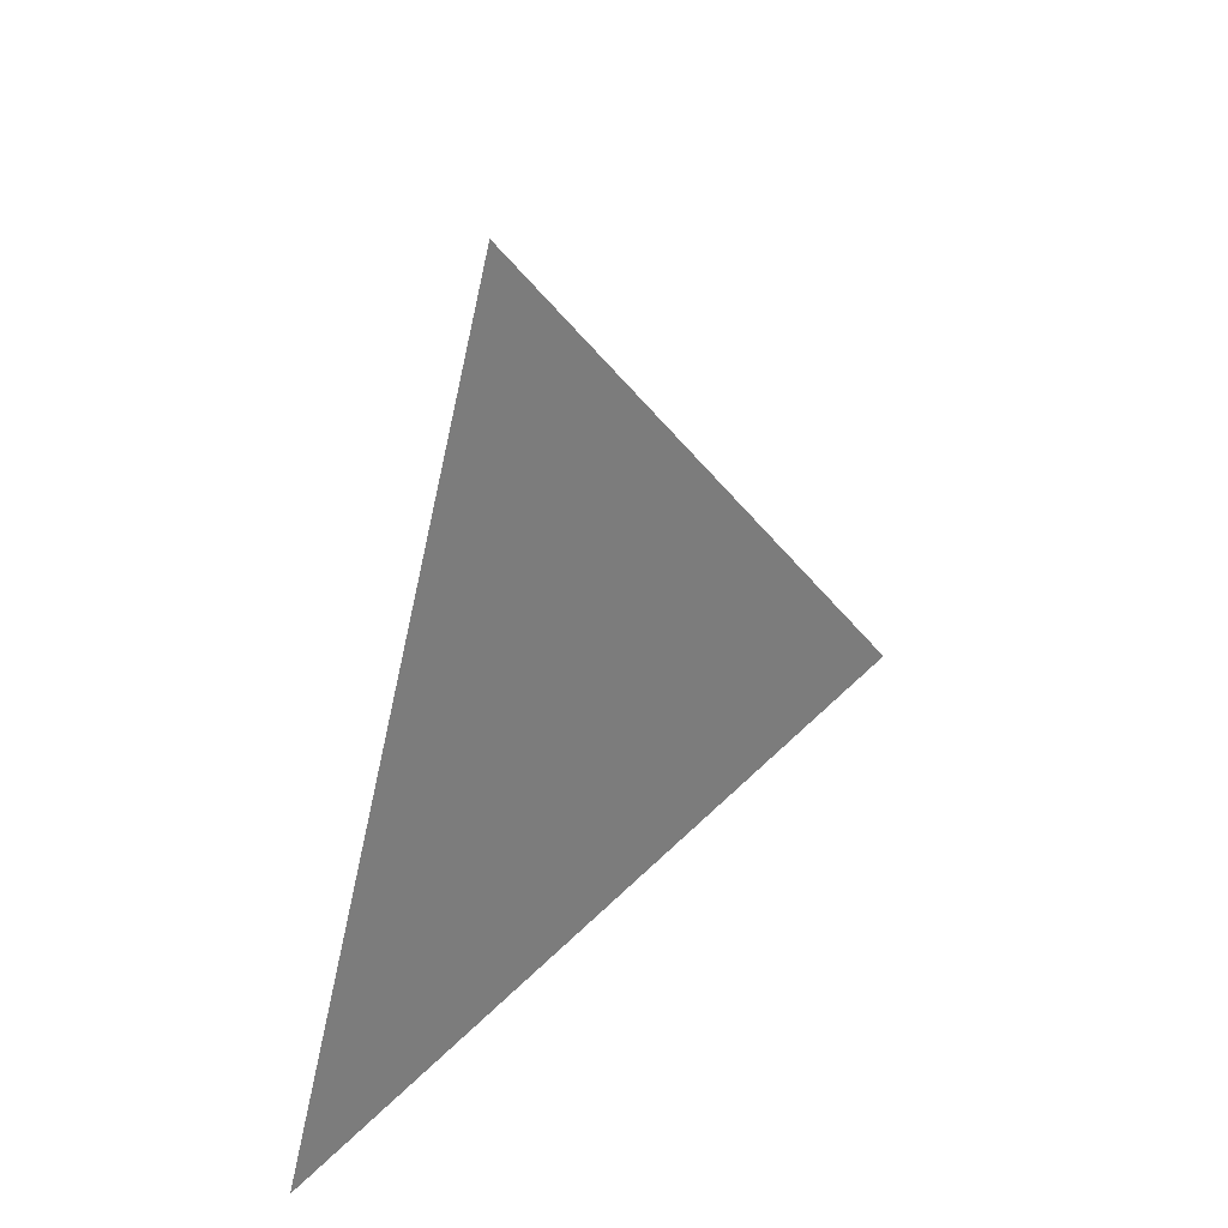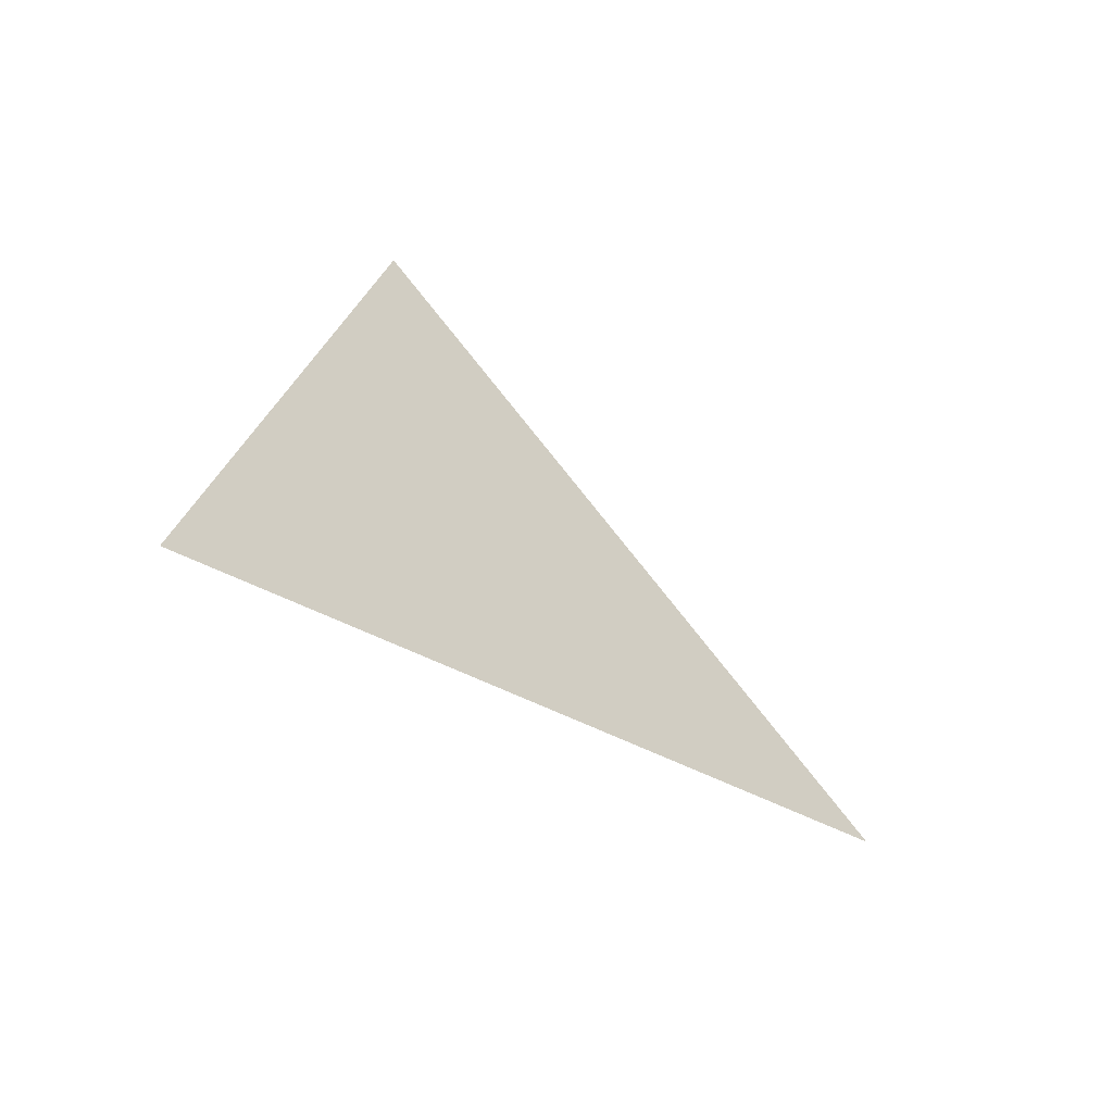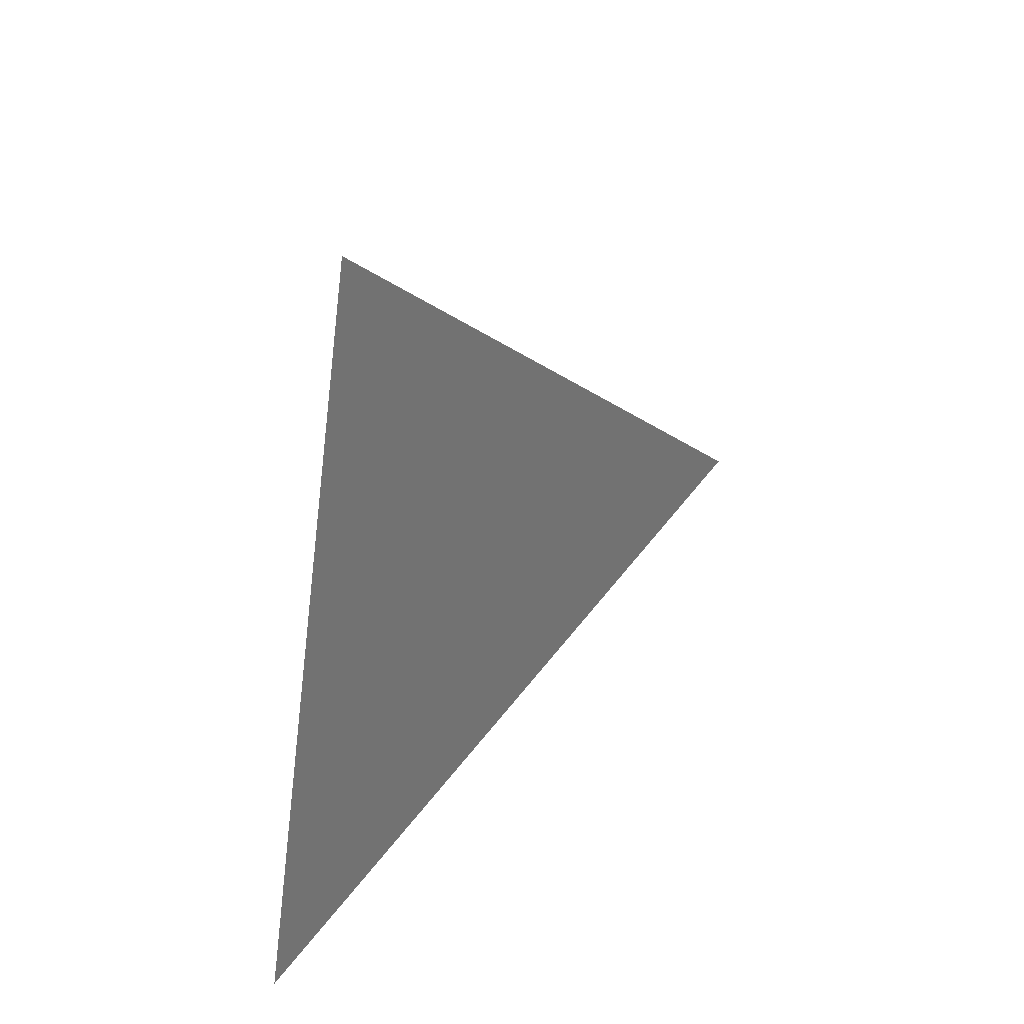
<metadata>
{"format":"obj","ext":"obj","renderer":"f3d","projection":"perspective","resolution":1024,"background":"white","views":[{"elev":31.2,"azim":42.4,"up":"+Z"},{"elev":-59.9,"azim":-128.7,"up":"+Y"},{"elev":35.8,"azim":-139.6,"up":"+Y"}]}
</metadata>
<code>
v 1.343 -3.543 1.133
v 1.343 -3.515 1.215
v 1.343 -3.458 1.149
g group_65564776_140627913483136
f 1 2 3

</code>
